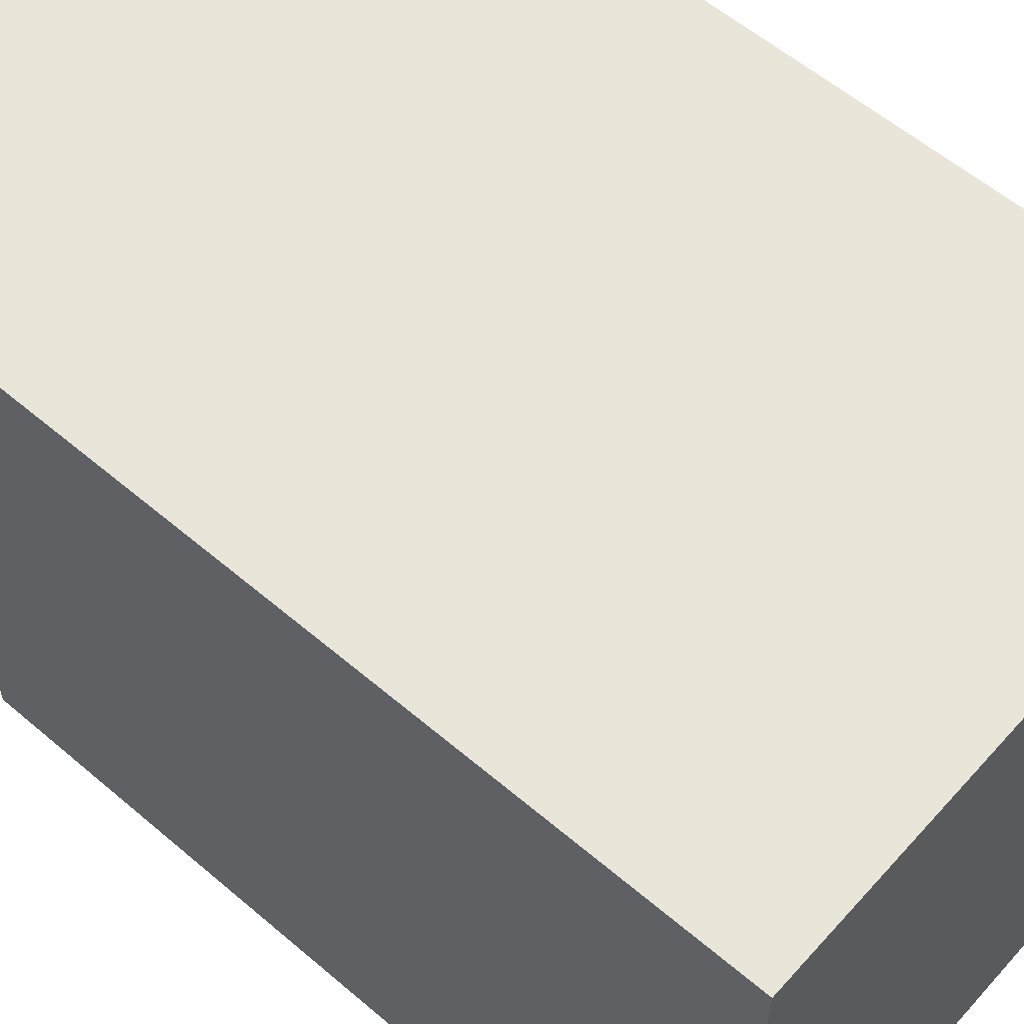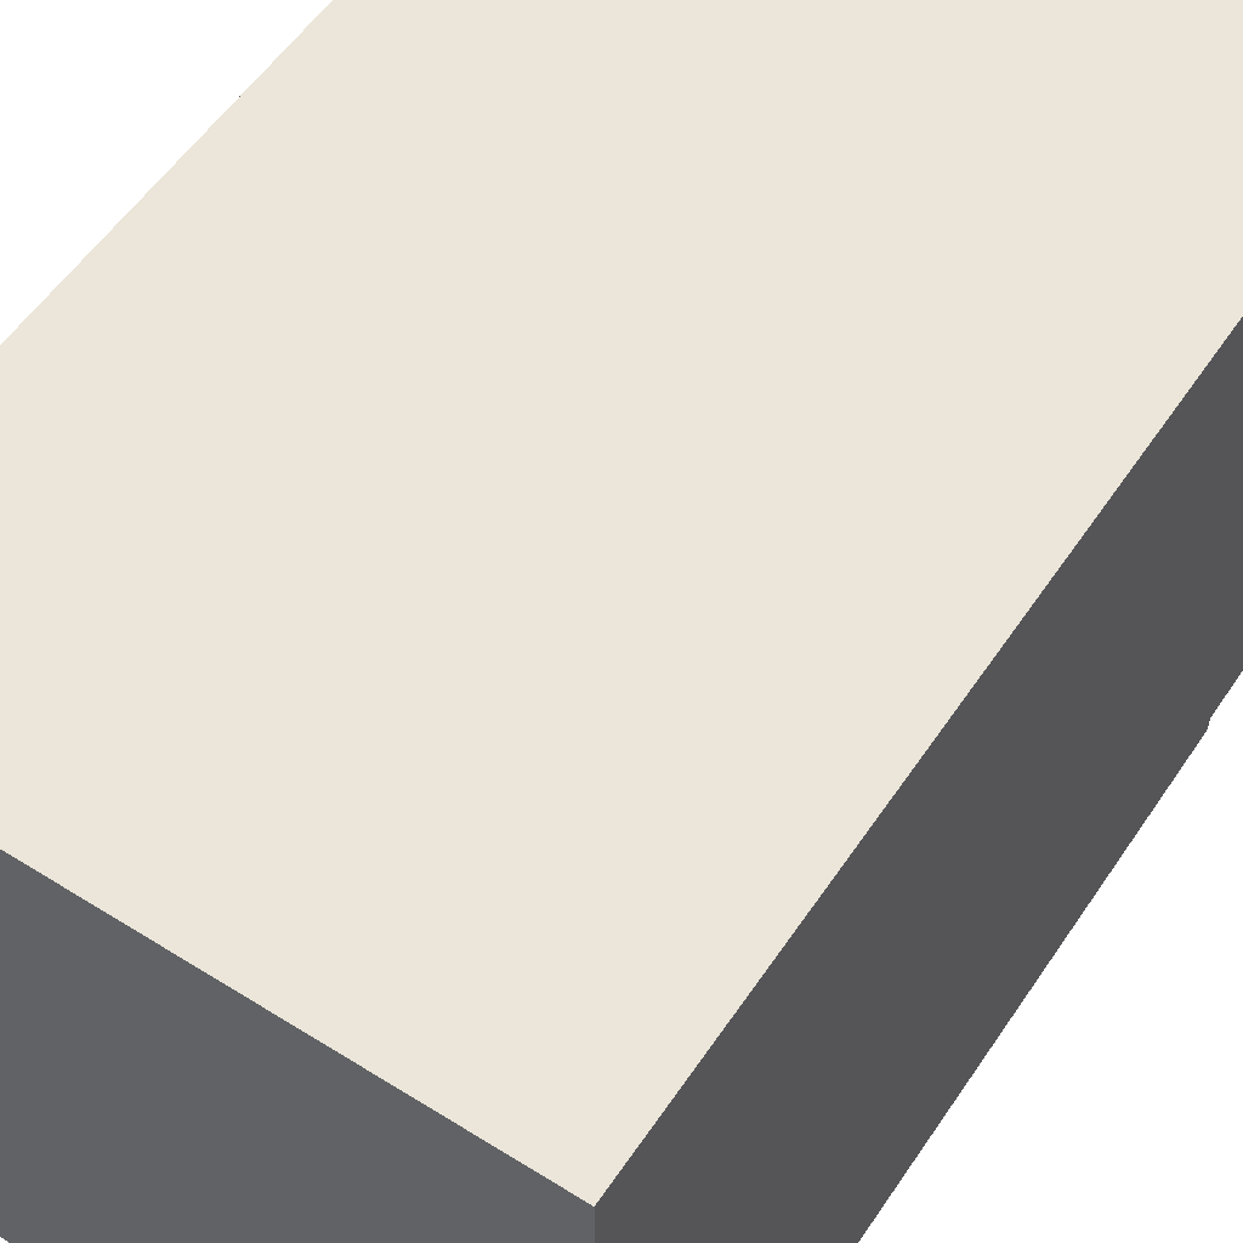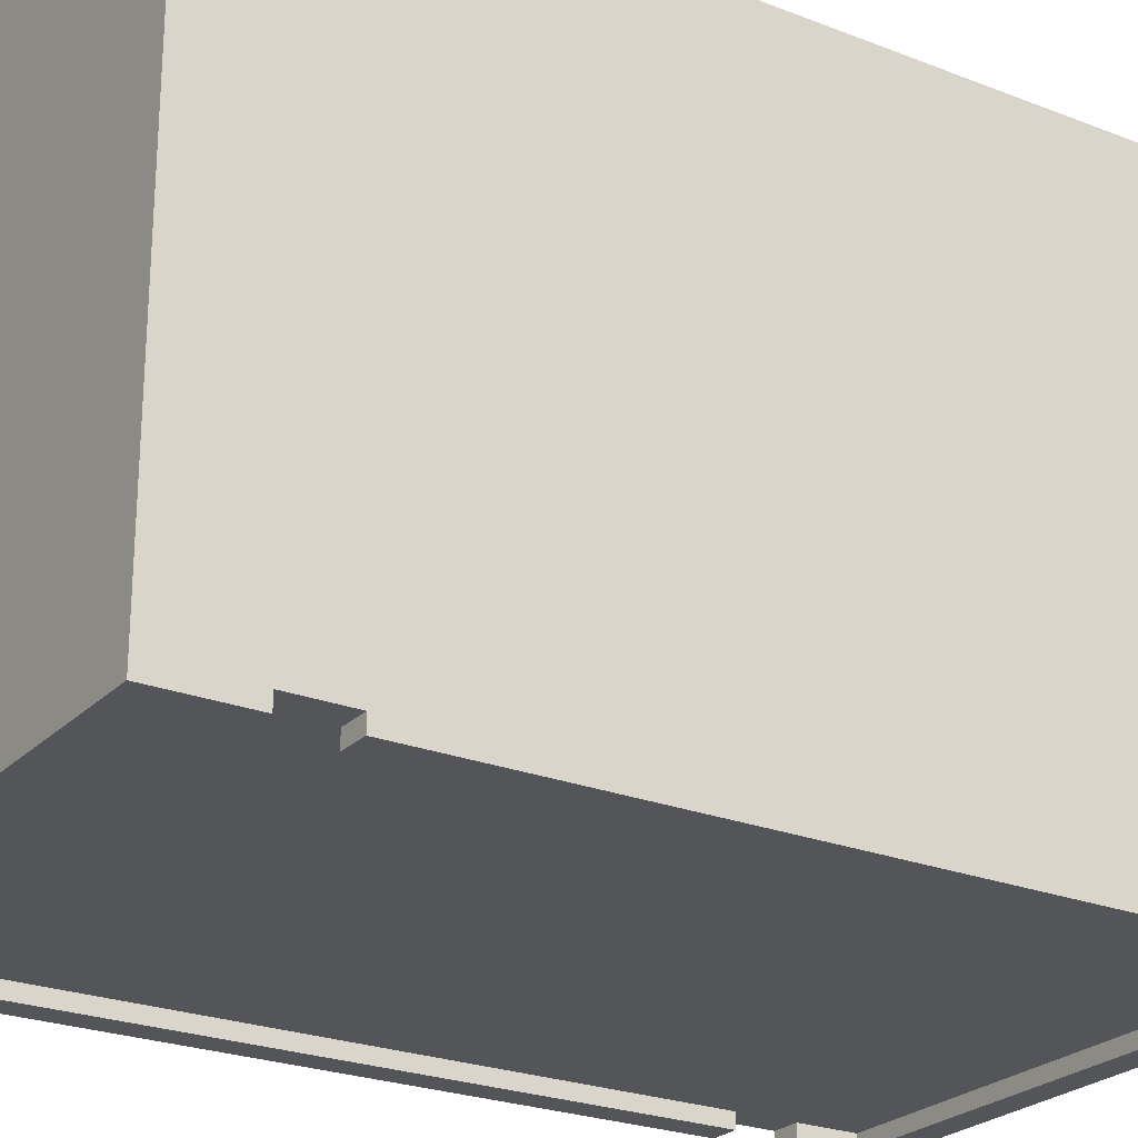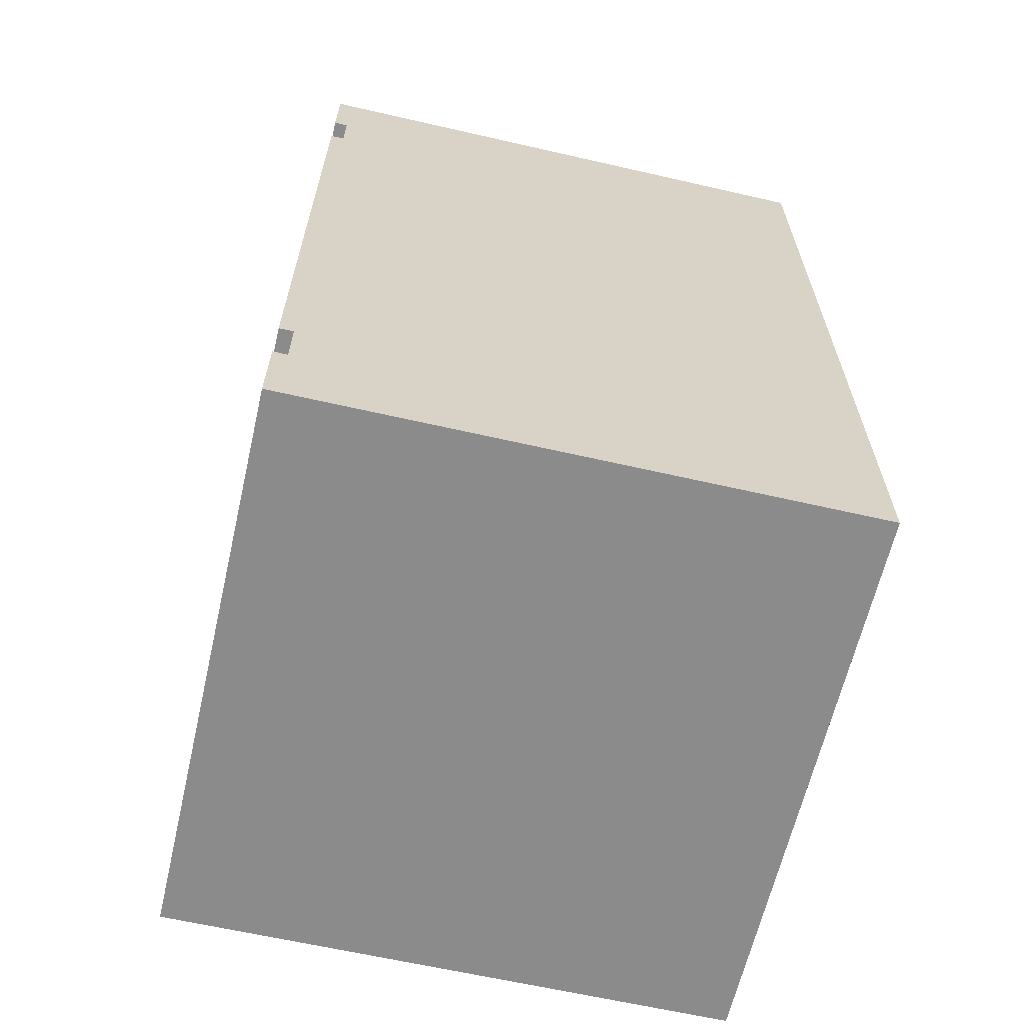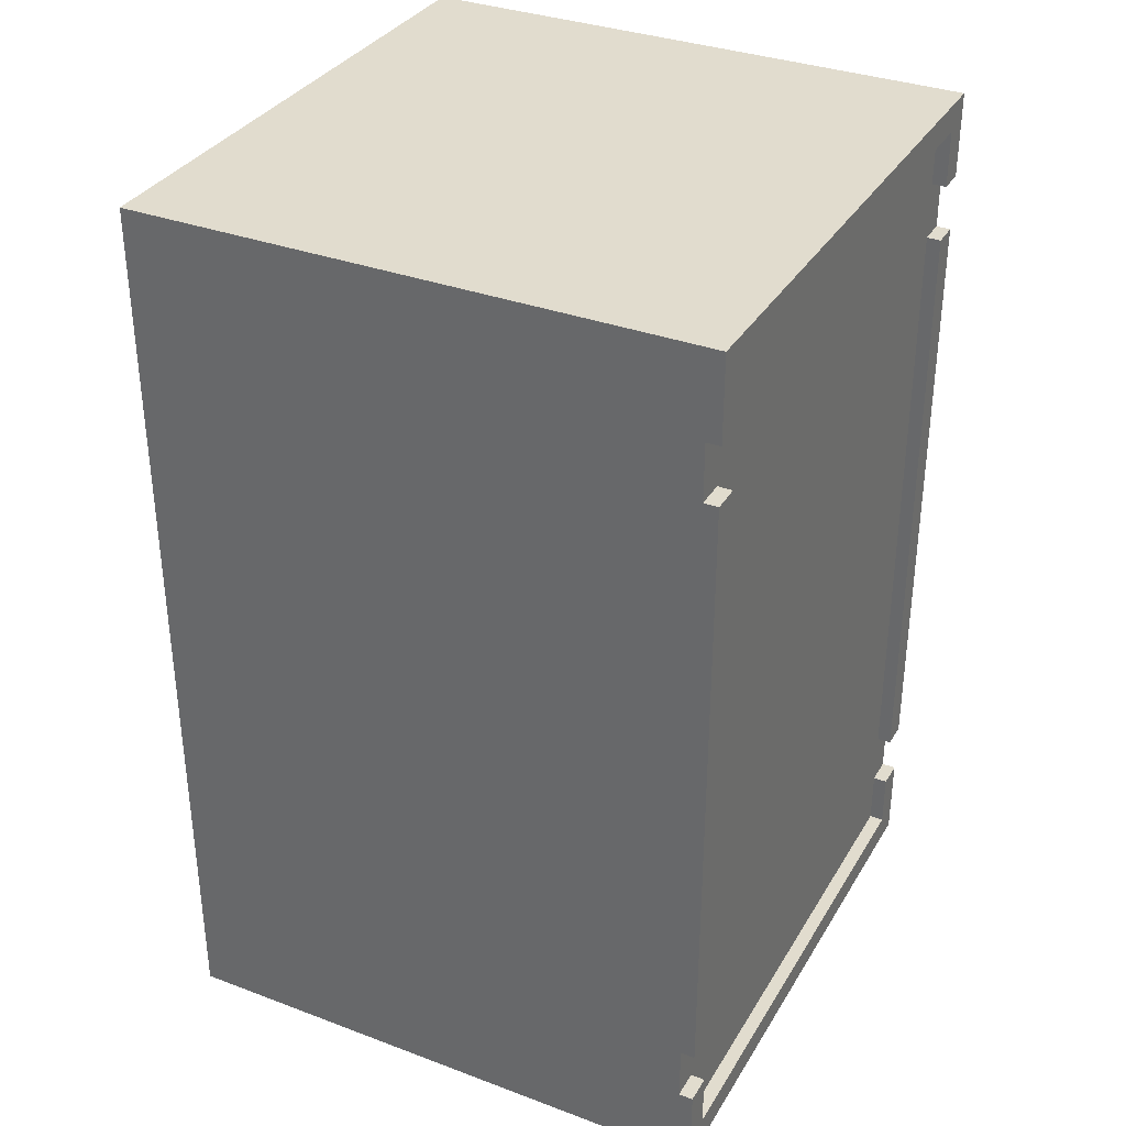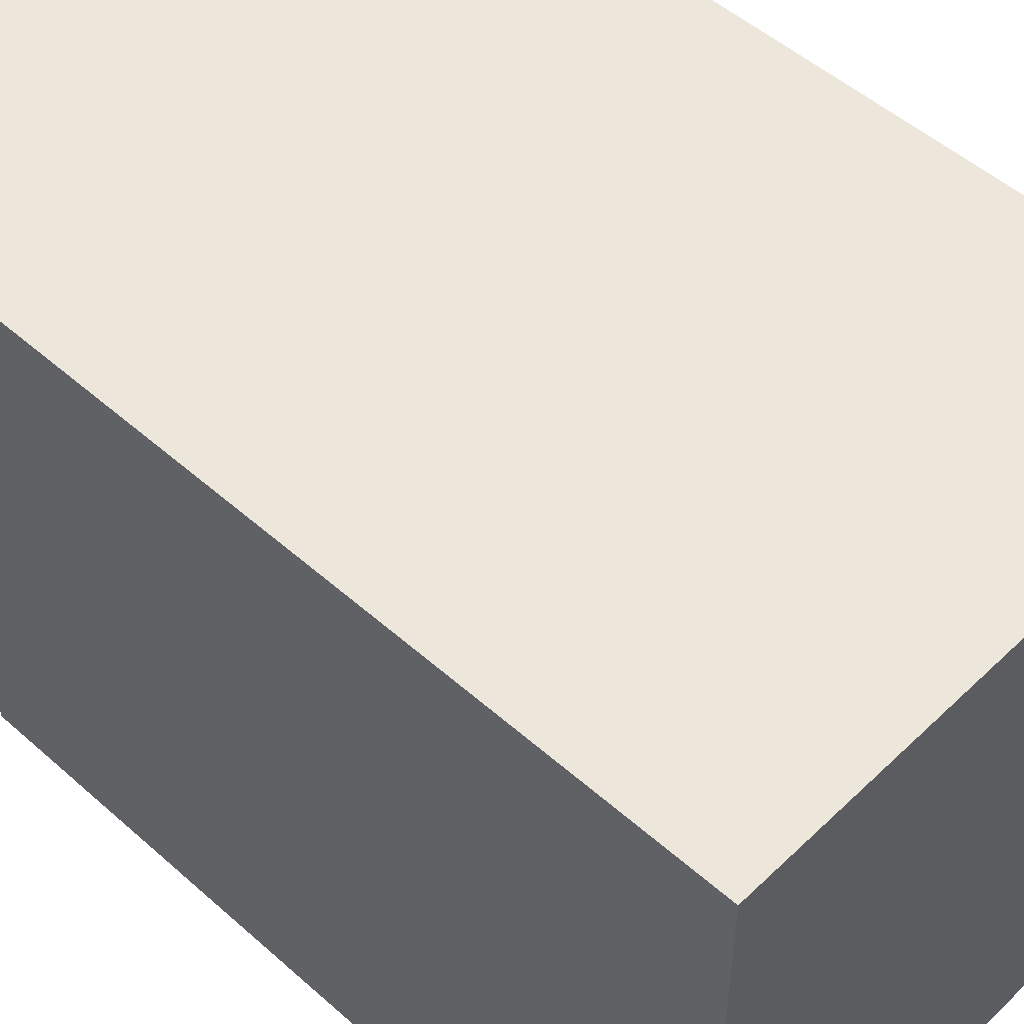
<metadata>
{"format":"obj","ext":"obj","renderer":"f3d","projection":"perspective","resolution":1024,"background":"white","views":[{"elev":58.1,"azim":-48.6,"up":"+Y"},{"elev":55.4,"azim":33.4,"up":"+Y"},{"elev":-24.5,"azim":-122.8,"up":"+Y"},{"elev":-63.8,"azim":77.0,"up":"+Z"},{"elev":34.1,"azim":-63.2,"up":"+Z"},{"elev":51.2,"azim":-46.1,"up":"+Y"}]}
</metadata>
<code>
g Container_02
v -20 0 32
v -20 0 26
v -20 0 22
v -20 0 -22
v -20 0 -26
v -20 0 -32
v -20 1 26
v -20 1 22
v -20 1 -22
v -20 1 -26
v -20 40 32
v -20 40 -32
v 18 0 30
v 18 0 26
v 18 0 22
v 18 0 -22
v 18 0 -26
v 18 0 -30
v 18 1 30
v 18 1 26
v 18 1 22
v 18 1 -22
v 18 1 -26
v 18 1 -30
v -18 0 30
v -18 0 26
v -18 0 22
v -18 0 -22
v -18 0 -26
v -18 0 -30
v -18 1 30
v -18 1 26
v -18 1 22
v -18 1 -22
v -18 1 -26
v -18 1 -30
v 20 0 32
v 20 0 26
v 20 0 22
v 20 0 -22
v 20 0 -26
v 20 0 -32
v 20 1 26
v 20 1 22
v 20 1 -22
v 20 1 -26
v 20 40 32
v 20 40 -32
v -20 0 32
v -20 40 32
v 20 0 32
v 20 40 32
v -20 0 22
v -20 1 22
v -18 0 22
v -18 1 22
v 18 0 22
v 18 1 22
v 20 0 22
v 20 1 22
v -20 0 -26
v -20 1 -26
v -18 0 -26
v -18 1 -26
v 18 0 -26
v 18 1 -26
v 20 0 -26
v 20 1 -26
v -18 0 -30
v -18 1 -30
v 18 0 -30
v 18 1 -30
v -18 0 30
v -18 1 30
v 18 0 30
v 18 1 30
v -20 0 26
v -20 1 26
v -18 0 26
v -18 1 26
v 18 0 26
v 18 1 26
v 20 0 26
v 20 1 26
v -20 0 -22
v -20 1 -22
v -18 0 -22
v -18 1 -22
v 18 0 -22
v 18 1 -22
v 20 0 -22
v 20 1 -22
v -20 0 -32
v -20 40 -32
v 20 0 -32
v 20 40 -32
v -20 0 32
v 20 0 32
v -18 0 30
v 18 0 30
v -20 0 26
v -18 0 26
v 18 0 26
v 20 0 26
v -20 0 22
v -18 0 22
v 18 0 22
v 20 0 22
v -20 0 -22
v -18 0 -22
v 18 0 -22
v 20 0 -22
v -20 0 -26
v -18 0 -26
v 18 0 -26
v 20 0 -26
v -18 0 -30
v 18 0 -30
v -20 0 -32
v 20 0 -32
v -18 1 30
v 18 1 30
v -20 1 26
v -18 1 26
v 18 1 26
v 20 1 26
v -20 1 22
v -18 1 22
v 18 1 22
v 20 1 22
v -20 1 -22
v -18 1 -22
v 18 1 -22
v 20 1 -22
v -20 1 -26
v -18 1 -26
v 18 1 -26
v 20 1 -26
v -18 1 -30
v 18 1 -30
v -20 40 32
v 20 40 32
v -20 40 -32
v 20 40 -32
f 7 2 1
f 8 4 3
f 9 4 8
f 10 6 5
f 11 9 8
f 11 10 9
f 11 7 1
f 11 8 7
f 12 6 10
f 12 10 11
f 19 14 13
f 20 14 19
f 21 16 15
f 22 16 21
f 23 18 17
f 24 18 23
f 25 26 31
f 31 26 32
f 27 28 33
f 33 28 34
f 29 30 35
f 35 30 36
f 37 38 43
f 39 40 44
f 44 40 45
f 41 42 46
f 44 45 47
f 45 46 47
f 37 43 47
f 43 44 47
f 46 42 48
f 47 46 48
f 51 50 49
f 52 50 51
f 55 54 53
f 56 54 55
f 59 58 57
f 60 58 59
f 63 62 61
f 64 62 63
f 67 66 65
f 68 66 67
f 71 70 69
f 72 70 71
f 73 74 75
f 75 74 76
f 77 78 79
f 79 78 80
f 81 82 83
f 83 82 84
f 85 86 87
f 87 86 88
f 89 90 91
f 91 90 92
f 93 94 95
f 95 94 96
f 99 98 97
f 100 98 99
f 101 99 97
f 102 99 101
f 103 98 100
f 104 98 103
f 109 106 105
f 110 106 109
f 111 108 107
f 112 108 111
f 117 114 113
f 118 116 115
f 119 117 113
f 119 118 117
f 120 116 118
f 120 118 119
f 124 122 121
f 125 122 124
f 127 124 123
f 127 126 125
f 127 125 124
f 128 126 127
f 129 126 128
f 130 126 129
f 132 129 128
f 133 129 132
f 135 132 131
f 135 134 133
f 135 133 132
f 136 134 135
f 137 134 136
f 138 134 137
f 139 137 136
f 140 137 139
f 141 142 143
f 143 142 144

</code>
